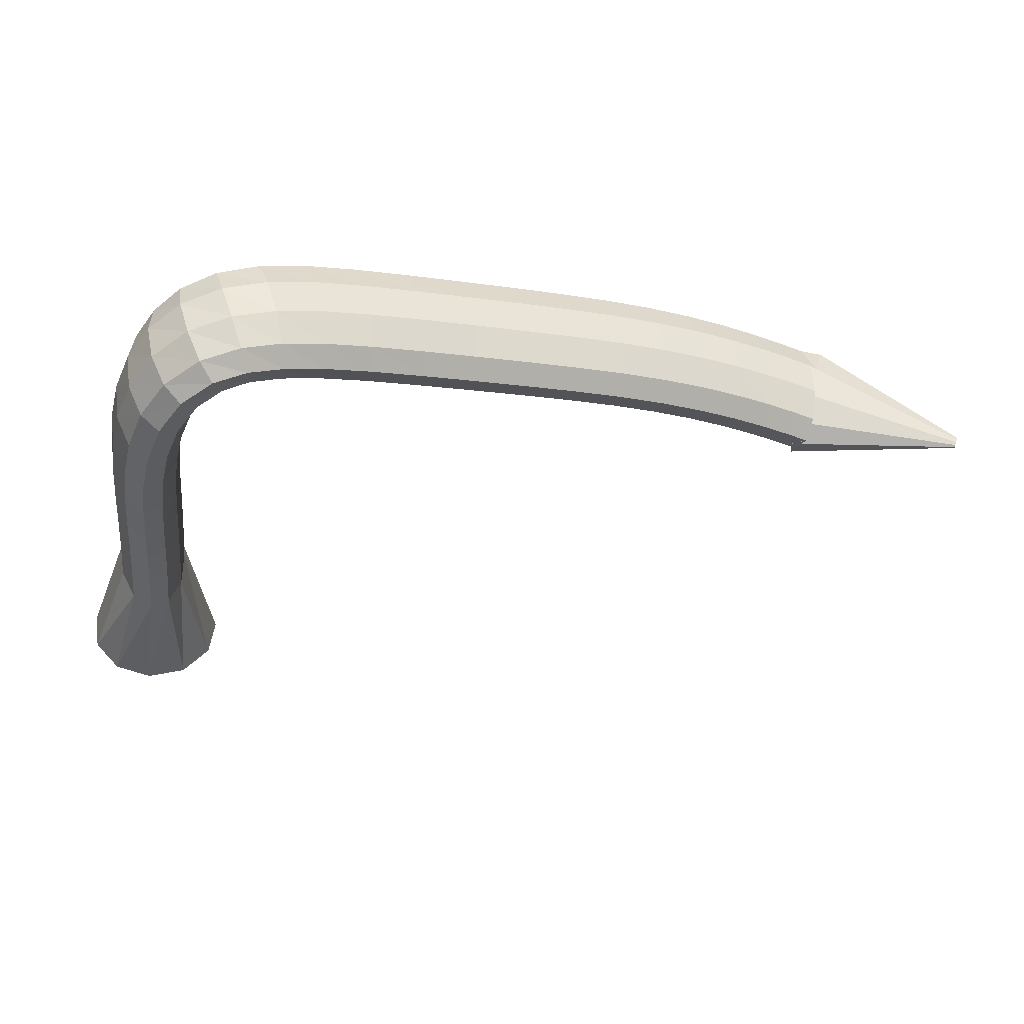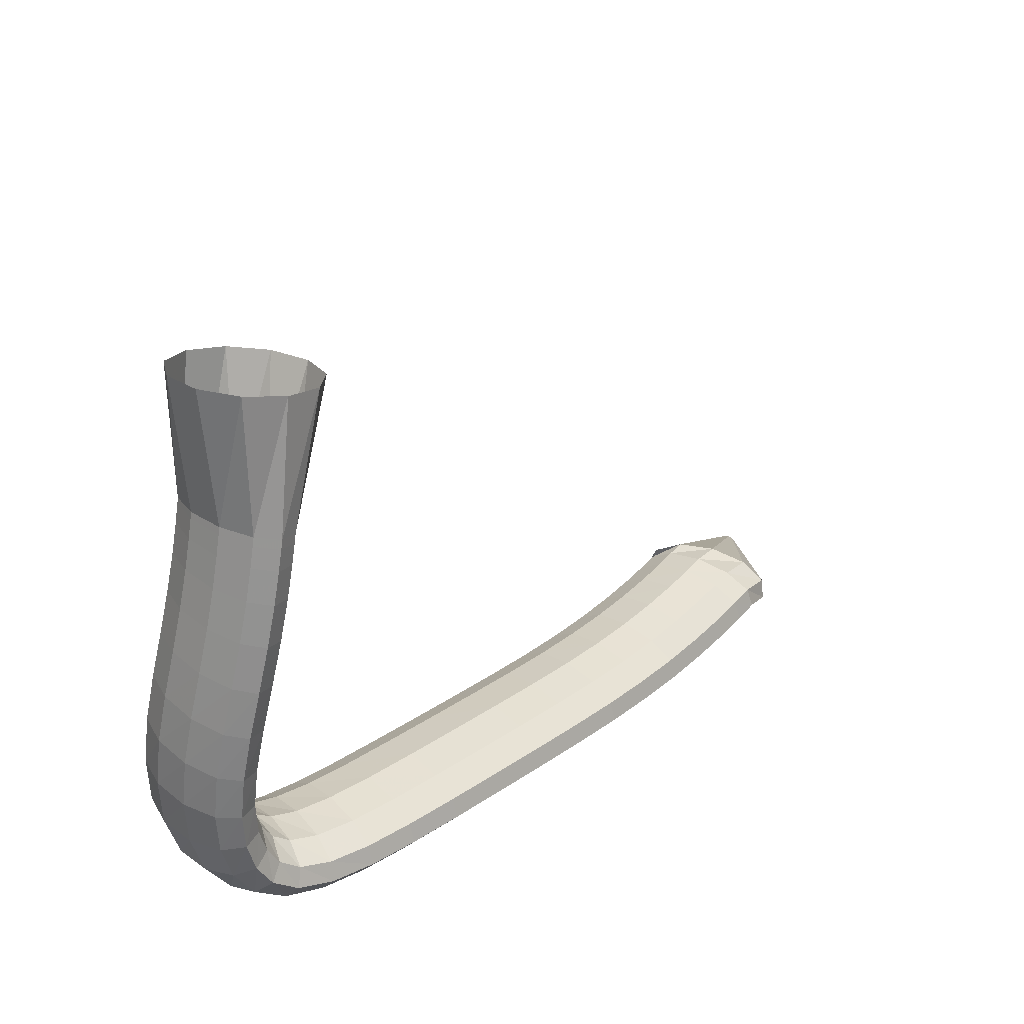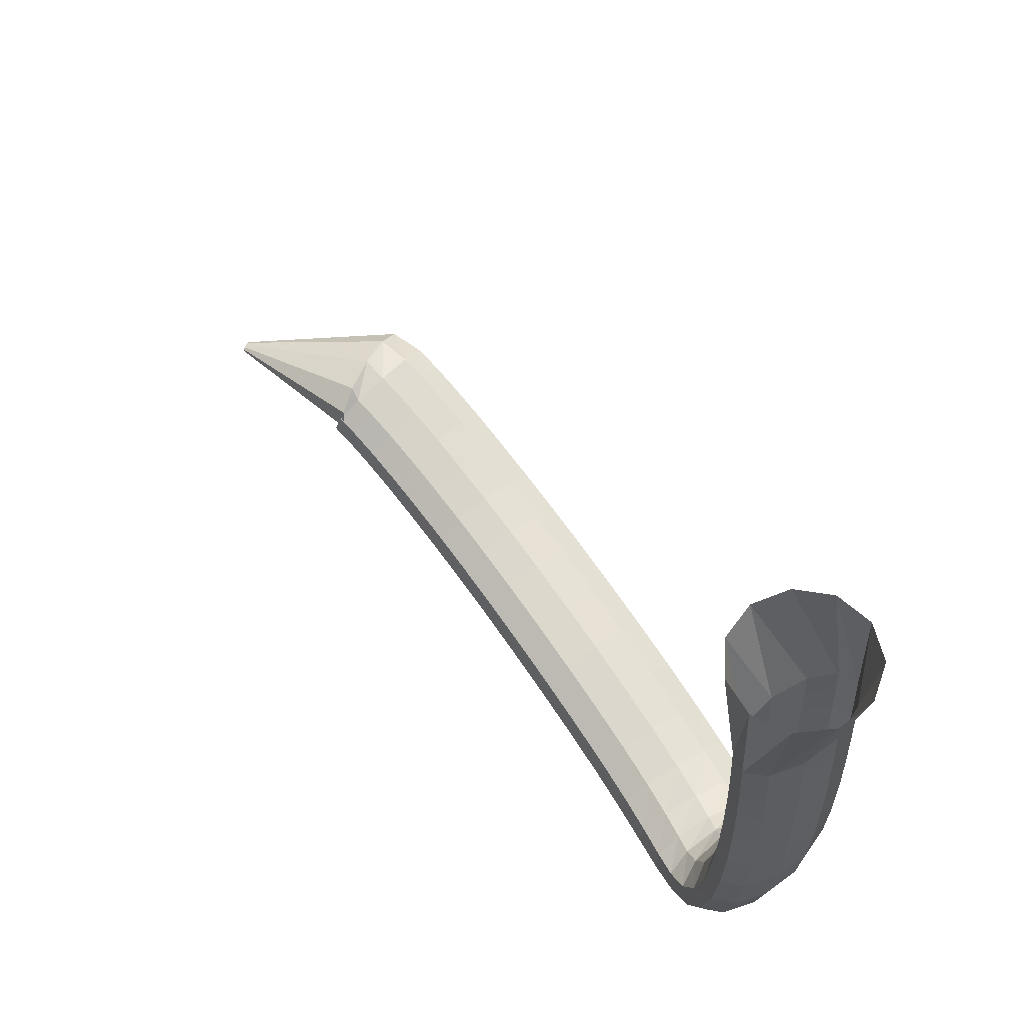
<metadata>
{"format":"obj","ext":"obj","renderer":"f3d","projection":"perspective","resolution":1024,"background":"white","views":[{"elev":-43.5,"azim":165.5,"up":"+Y"},{"elev":26.2,"azim":125.0,"up":"+Z"},{"elev":65.6,"azim":42.8,"up":"+Z"}]}
</metadata>
<code>
g tube1
v 114.9 170.1 96.21
v 115 169.9 96.22
v 115.1 169.7 96.15
v 115.1 169.6 96.02
v 115.1 169.7 95.88
v 115 170 95.76
v 114.9 170.2 95.72
v 114.9 170.5 95.75
v 114.8 170.6 95.85
v 114.8 170.5 95.99
v 114.8 170.4 96.13
v 114.9 170.1 96.21
v 125.5 174.4 100.7
v 126.3 171.8 100.7
v 127.1 170 99.95
v 127.5 169.5 98.65
v 127.4 170.5 97.22
v 126.9 172.6 96.13
v 126 175.3 95.7
v 125.2 177.6 96.09
v 124.6 178.8 97.17
v 124.4 178.6 98.59
v 124.7 176.9 99.9
v 125.5 174.4 100.7
v 127.4 174.2 100.5
v 127.3 171.5 100.2
v 127 169.6 99.19
v 126.7 169.2 97.84
v 126.5 170.4 96.56
v 126.4 172.7 95.75
v 126.4 175.5 95.68
v 126.6 177.9 96.37
v 126.9 179.1 97.6
v 127.2 178.7 98.97
v 127.4 176.9 100.1
v 127.4 174.2 100.5
v 129.1 174.1 100.2
v 128.9 171.4 99.85
v 128.6 169.6 98.86
v 128.3 169.2 97.51
v 128.1 170.3 96.22
v 128 172.6 95.4
v 128.2 175.5 95.32
v 128.5 177.8 95.99
v 128.8 179 97.21
v 129.1 178.7 98.58
v 129.2 176.8 99.68
v 129.1 174.1 100.2
v 131.4 174 99.67
v 131.1 171.3 99.38
v 130.7 169.4 98.41
v 130.4 169 97.06
v 130.2 170.1 95.76
v 130.3 172.5 94.92
v 130.5 175.3 94.82
v 130.9 177.6 95.47
v 131.3 178.8 96.68
v 131.5 178.5 98.06
v 131.6 176.6 99.18
v 131.4 174 99.67
v 134.1 173.7 99.13
v 133.7 171 98.86
v 133.3 169.1 97.9
v 133 168.7 96.55
v 132.9 169.8 95.24
v 133 172.2 94.38
v 133.4 175 94.26
v 133.8 177.3 94.9
v 134.1 178.5 96.11
v 134.4 178.1 97.49
v 134.3 176.3 98.62
v 134.1 173.7 99.13
v 137 173.3 98.62
v 136.6 170.6 98.36
v 136.2 168.7 97.4
v 135.9 168.3 96.05
v 135.9 169.4 94.72
v 136.1 171.7 93.85
v 136.5 174.5 93.71
v 136.9 176.9 94.35
v 137.3 178.1 95.55
v 137.4 177.7 96.95
v 137.4 175.9 98.09
v 137 173.3 98.62
v 140.2 172.8 98.17
v 139.7 170.1 97.92
v 139.3 168.2 96.97
v 139 167.8 95.61
v 139.1 168.9 94.28
v 139.3 171.2 93.39
v 139.8 174 93.24
v 140.3 176.3 93.87
v 140.6 177.5 95.08
v 140.7 177.2 96.48
v 140.6 175.4 97.63
v 140.2 172.8 98.17
v 143.6 172.2 97.8
v 143 169.5 97.55
v 142.6 167.6 96.6
v 142.4 167.2 95.24
v 142.5 168.3 93.9
v 142.8 170.6 93.01
v 143.3 173.4 92.85
v 143.8 175.7 93.47
v 144.2 176.9 94.68
v 144.2 176.6 96.09
v 144 174.8 97.25
v 143.6 172.2 97.8
v 147.2 171.4 97.46
v 146.6 168.8 97.22
v 146.2 166.9 96.27
v 146 166.5 94.91
v 146.1 167.6 93.57
v 146.5 169.9 92.67
v 147 172.6 92.51
v 147.5 175 93.13
v 147.9 176.2 94.34
v 148 175.8 95.75
v 147.7 174.1 96.91
v 147.2 171.4 97.46
v 151 170.6 97.14
v 150.4 168 96.9
v 150 166.1 95.95
v 149.8 165.7 94.59
v 149.9 166.8 93.24
v 150.3 169 92.35
v 150.9 171.8 92.18
v 151.4 174.1 92.8
v 151.8 175.3 94.01
v 151.8 175 95.42
v 151.6 173.2 96.59
v 151 170.6 97.14
v 155 169.7 96.8
v 154.4 167.1 96.56
v 153.9 165.2 95.62
v 153.7 164.8 94.25
v 153.8 165.9 92.91
v 154.2 168.2 92.01
v 154.8 170.9 91.84
v 155.4 173.3 92.46
v 155.8 174.4 93.66
v 155.9 174.1 95.08
v 155.6 172.4 96.24
v 155 169.7 96.8
v 159 168.8 96.44
v 158.3 166.2 96.21
v 157.8 164.3 95.27
v 157.6 163.9 93.9
v 157.7 165 92.56
v 158.2 167.3 91.66
v 158.8 170 91.49
v 159.4 172.3 92.1
v 159.8 173.5 93.31
v 159.9 173.2 94.72
v 159.5 171.4 95.89
v 159 168.8 96.44
v 162.7 167.9 96.11
v 162 165.3 95.88
v 161.4 163.4 94.94
v 161.2 163 93.57
v 161.4 164.1 92.23
v 161.9 166.3 91.32
v 162.6 169.1 91.15
v 163.2 171.4 91.76
v 163.6 172.6 92.97
v 163.7 172.2 94.38
v 163.3 170.5 95.55
v 162.7 167.9 96.11
v 166 167 95.88
v 165.2 164.4 95.65
v 164.7 162.6 94.69
v 164.5 162.1 93.33
v 164.7 163.2 91.98
v 165.3 165.4 91.08
v 166.1 168.1 90.91
v 166.8 170.4 91.53
v 167.2 171.6 92.74
v 167.1 171.3 94.15
v 166.7 169.6 95.32
v 166 167 95.88
v 168.6 166.2 95.87
v 167.8 163.6 95.6
v 167.3 161.7 94.63
v 167.3 161.3 93.26
v 167.7 162.3 91.93
v 168.5 164.5 91.06
v 169.3 167.2 90.93
v 170 169.5 91.57
v 170.3 170.7 92.8
v 170.1 170.4 94.2
v 169.5 168.7 95.35
v 168.6 166.2 95.87
v 170.5 165.4 96.18
v 169.7 162.8 95.83
v 169.4 161 94.83
v 169.7 160.5 93.5
v 170.4 161.4 92.27
v 171.4 163.6 91.53
v 172.3 166.3 91.5
v 172.9 168.6 92.21
v 172.9 169.8 93.42
v 172.4 169.6 94.75
v 171.5 168 95.78
v 170.5 165.4 96.18
v 171.6 164.9 96.79
v 171.1 162.3 96.38
v 171.2 160.3 95.49
v 171.9 159.7 94.38
v 173 160.6 93.41
v 174.1 162.8 92.9
v 174.9 165.5 92.99
v 175.2 167.9 93.67
v 174.7 169.2 94.71
v 173.8 169 95.79
v 172.6 167.4 96.57
v 171.6 164.9 96.79
v 172.4 164.5 97.79
v 172.1 161.8 97.57
v 172.6 159.8 97.02
v 173.7 159.2 96.32
v 175.1 160.1 95.69
v 176.2 162.3 95.34
v 176.8 165 95.36
v 176.7 167.5 95.76
v 175.9 168.9 96.41
v 174.6 168.7 97.11
v 173.3 167.1 97.62
v 172.4 164.5 97.79
v 173 164.4 99.51
v 172.9 161.7 99.58
v 173.6 159.7 99.45
v 174.9 159 99.14
v 176.3 160 98.77
v 177.4 162.1 98.44
v 177.9 164.9 98.26
v 177.6 167.4 98.3
v 176.6 168.8 98.53
v 175.2 168.6 98.88
v 173.9 167 99.25
v 173 164.4 99.51
v 173.4 164.6 101.9
v 173.3 161.9 102.2
v 174 159.9 102.4
v 175.3 159.3 102.4
v 176.8 160.2 102.2
v 177.9 162.4 101.8
v 178.4 165.1 101.5
v 178.1 167.6 101.2
v 177 169 101.2
v 175.6 168.8 101.3
v 174.2 167.2 101.6
v 173.4 164.6 101.9
v 173.4 165.1 104.8
v 173.3 162.4 105.2
v 174 160.4 105.6
v 175.3 159.8 105.7
v 176.8 160.7 105.6
v 177.9 162.9 105.3
v 178.4 165.6 104.9
v 178.1 168 104.5
v 177.1 169.4 104.2
v 175.6 169.3 104.2
v 174.3 167.6 104.4
v 173.4 165.1 104.8
v 173.1 165.7 107.9
v 173 163 108.4
v 173.7 161 108.8
v 175 160.4 109.1
v 176.5 161.3 109
v 177.6 163.5 108.8
v 178.2 166.2 108.3
v 177.9 168.6 107.8
v 176.9 170 107.5
v 175.4 169.8 107.4
v 174 168.2 107.5
v 173.1 165.7 107.9
v 172.7 166.3 111.1
v 172.6 163.6 111.5
v 173.3 161.6 112
v 174.6 161 112.2
v 176 161.9 112.3
v 177.2 164.1 112.1
v 177.8 166.8 111.7
v 177.5 169.3 111.2
v 176.4 170.6 110.8
v 175 170.5 110.7
v 173.6 168.8 110.7
v 172.7 166.3 111.1
v 172.3 166.8 114.2
v 172.1 164.1 114.5
v 172.8 162.1 114.9
v 174.1 161.5 115.2
v 175.6 162.4 115.3
v 176.8 164.6 115.1
v 177.3 167.4 114.8
v 177 169.8 114.4
v 176 171.1 114.1
v 174.5 171 113.9
v 173.2 169.4 113.9
v 172.3 166.8 114.2
v 171.9 167.1 117
v 171.8 164.4 117.2
v 172.5 162.4 117.6
v 173.7 161.8 117.8
v 175.2 162.8 117.9
v 176.4 165 117.9
v 176.9 167.7 117.6
v 176.6 170.2 117.3
v 175.5 171.5 117
v 174.1 171.4 116.8
v 172.7 169.7 116.8
v 171.9 167.1 117
v 171.5 167.4 119.2
v 171.4 164.6 119.4
v 172.2 162.7 119.7
v 173.4 162 119.9
v 174.9 163 120
v 176.1 165.2 120
v 176.6 167.9 119.8
v 176.2 170.4 119.6
v 175.2 171.7 119.3
v 173.8 171.6 119.1
v 172.4 169.9 119.1
v 171.5 167.4 119.2
v 171.3 167.5 120.6
v 171.3 164.7 120.8
v 172 162.8 121
v 173.3 162.1 121.3
v 174.7 163.1 121.4
v 175.9 165.3 121.4
v 176.4 168 121.2
v 176.1 170.5 121
v 175 171.9 120.8
v 173.6 171.7 120.6
v 172.2 170.1 120.5
v 171.3 167.5 120.6
v 171.3 167.5 121.1
v 171.2 164.8 121.2
v 171.9 162.8 121.4
v 173.2 162.2 121.6
v 174.7 163.1 121.7
v 175.8 165.3 121.8
v 176.3 168.1 121.7
v 176 170.5 121.6
v 174.9 171.9 121.4
v 173.5 171.7 121.2
v 172.1 170.1 121.1
v 171.3 167.5 121.1
v 167.6 168.3 129.9
v 167.9 165.5 130
v 169.7 163.3 130.3
v 172.3 162.4 130.7
v 175 163.2 131.1
v 176.9 165.2 131.3
v 177.4 168 131.2
v 176.3 170.6 131
v 174 172.2 130.6
v 171.2 172.3 130.2
v 168.8 170.8 130
v 167.6 168.3 129.9
f 1 2 14
f 14 13 1
f 2 3 15
f 15 14 2
f 3 4 16
f 16 15 3
f 4 5 17
f 17 16 4
f 5 6 18
f 18 17 5
f 6 7 19
f 19 18 6
f 7 8 20
f 20 19 7
f 8 9 21
f 21 20 8
f 9 10 22
f 22 21 9
f 10 11 23
f 23 22 10
f 11 12 24
f 24 23 11
f 13 14 26
f 26 25 13
f 14 15 27
f 27 26 14
f 15 16 28
f 28 27 15
f 16 17 29
f 29 28 16
f 17 18 30
f 30 29 17
f 18 19 31
f 31 30 18
f 19 20 32
f 32 31 19
f 20 21 33
f 33 32 20
f 21 22 34
f 34 33 21
f 22 23 35
f 35 34 22
f 23 24 36
f 36 35 23
f 25 26 38
f 38 37 25
f 26 27 39
f 39 38 26
f 27 28 40
f 40 39 27
f 28 29 41
f 41 40 28
f 29 30 42
f 42 41 29
f 30 31 43
f 43 42 30
f 31 32 44
f 44 43 31
f 32 33 45
f 45 44 32
f 33 34 46
f 46 45 33
f 34 35 47
f 47 46 34
f 35 36 48
f 48 47 35
f 37 38 50
f 50 49 37
f 38 39 51
f 51 50 38
f 39 40 52
f 52 51 39
f 40 41 53
f 53 52 40
f 41 42 54
f 54 53 41
f 42 43 55
f 55 54 42
f 43 44 56
f 56 55 43
f 44 45 57
f 57 56 44
f 45 46 58
f 58 57 45
f 46 47 59
f 59 58 46
f 47 48 60
f 60 59 47
f 49 50 62
f 62 61 49
f 50 51 63
f 63 62 50
f 51 52 64
f 64 63 51
f 52 53 65
f 65 64 52
f 53 54 66
f 66 65 53
f 54 55 67
f 67 66 54
f 55 56 68
f 68 67 55
f 56 57 69
f 69 68 56
f 57 58 70
f 70 69 57
f 58 59 71
f 71 70 58
f 59 60 72
f 72 71 59
f 61 62 74
f 74 73 61
f 62 63 75
f 75 74 62
f 63 64 76
f 76 75 63
f 64 65 77
f 77 76 64
f 65 66 78
f 78 77 65
f 66 67 79
f 79 78 66
f 67 68 80
f 80 79 67
f 68 69 81
f 81 80 68
f 69 70 82
f 82 81 69
f 70 71 83
f 83 82 70
f 71 72 84
f 84 83 71
f 73 74 86
f 86 85 73
f 74 75 87
f 87 86 74
f 75 76 88
f 88 87 75
f 76 77 89
f 89 88 76
f 77 78 90
f 90 89 77
f 78 79 91
f 91 90 78
f 79 80 92
f 92 91 79
f 80 81 93
f 93 92 80
f 81 82 94
f 94 93 81
f 82 83 95
f 95 94 82
f 83 84 96
f 96 95 83
f 85 86 98
f 98 97 85
f 86 87 99
f 99 98 86
f 87 88 100
f 100 99 87
f 88 89 101
f 101 100 88
f 89 90 102
f 102 101 89
f 90 91 103
f 103 102 90
f 91 92 104
f 104 103 91
f 92 93 105
f 105 104 92
f 93 94 106
f 106 105 93
f 94 95 107
f 107 106 94
f 95 96 108
f 108 107 95
f 97 98 110
f 110 109 97
f 98 99 111
f 111 110 98
f 99 100 112
f 112 111 99
f 100 101 113
f 113 112 100
f 101 102 114
f 114 113 101
f 102 103 115
f 115 114 102
f 103 104 116
f 116 115 103
f 104 105 117
f 117 116 104
f 105 106 118
f 118 117 105
f 106 107 119
f 119 118 106
f 107 108 120
f 120 119 107
f 109 110 122
f 122 121 109
f 110 111 123
f 123 122 110
f 111 112 124
f 124 123 111
f 112 113 125
f 125 124 112
f 113 114 126
f 126 125 113
f 114 115 127
f 127 126 114
f 115 116 128
f 128 127 115
f 116 117 129
f 129 128 116
f 117 118 130
f 130 129 117
f 118 119 131
f 131 130 118
f 119 120 132
f 132 131 119
f 121 122 134
f 134 133 121
f 122 123 135
f 135 134 122
f 123 124 136
f 136 135 123
f 124 125 137
f 137 136 124
f 125 126 138
f 138 137 125
f 126 127 139
f 139 138 126
f 127 128 140
f 140 139 127
f 128 129 141
f 141 140 128
f 129 130 142
f 142 141 129
f 130 131 143
f 143 142 130
f 131 132 144
f 144 143 131
f 133 134 146
f 146 145 133
f 134 135 147
f 147 146 134
f 135 136 148
f 148 147 135
f 136 137 149
f 149 148 136
f 137 138 150
f 150 149 137
f 138 139 151
f 151 150 138
f 139 140 152
f 152 151 139
f 140 141 153
f 153 152 140
f 141 142 154
f 154 153 141
f 142 143 155
f 155 154 142
f 143 144 156
f 156 155 143
f 145 146 158
f 158 157 145
f 146 147 159
f 159 158 146
f 147 148 160
f 160 159 147
f 148 149 161
f 161 160 148
f 149 150 162
f 162 161 149
f 150 151 163
f 163 162 150
f 151 152 164
f 164 163 151
f 152 153 165
f 165 164 152
f 153 154 166
f 166 165 153
f 154 155 167
f 167 166 154
f 155 156 168
f 168 167 155
f 157 158 170
f 170 169 157
f 158 159 171
f 171 170 158
f 159 160 172
f 172 171 159
f 160 161 173
f 173 172 160
f 161 162 174
f 174 173 161
f 162 163 175
f 175 174 162
f 163 164 176
f 176 175 163
f 164 165 177
f 177 176 164
f 165 166 178
f 178 177 165
f 166 167 179
f 179 178 166
f 167 168 180
f 180 179 167
f 169 170 182
f 182 181 169
f 170 171 183
f 183 182 170
f 171 172 184
f 184 183 171
f 172 173 185
f 185 184 172
f 173 174 186
f 186 185 173
f 174 175 187
f 187 186 174
f 175 176 188
f 188 187 175
f 176 177 189
f 189 188 176
f 177 178 190
f 190 189 177
f 178 179 191
f 191 190 178
f 179 180 192
f 192 191 179
f 181 182 194
f 194 193 181
f 182 183 195
f 195 194 182
f 183 184 196
f 196 195 183
f 184 185 197
f 197 196 184
f 185 186 198
f 198 197 185
f 186 187 199
f 199 198 186
f 187 188 200
f 200 199 187
f 188 189 201
f 201 200 188
f 189 190 202
f 202 201 189
f 190 191 203
f 203 202 190
f 191 192 204
f 204 203 191
f 193 194 206
f 206 205 193
f 194 195 207
f 207 206 194
f 195 196 208
f 208 207 195
f 196 197 209
f 209 208 196
f 197 198 210
f 210 209 197
f 198 199 211
f 211 210 198
f 199 200 212
f 212 211 199
f 200 201 213
f 213 212 200
f 201 202 214
f 214 213 201
f 202 203 215
f 215 214 202
f 203 204 216
f 216 215 203
f 205 206 218
f 218 217 205
f 206 207 219
f 219 218 206
f 207 208 220
f 220 219 207
f 208 209 221
f 221 220 208
f 209 210 222
f 222 221 209
f 210 211 223
f 223 222 210
f 211 212 224
f 224 223 211
f 212 213 225
f 225 224 212
f 213 214 226
f 226 225 213
f 214 215 227
f 227 226 214
f 215 216 228
f 228 227 215
f 217 218 230
f 230 229 217
f 218 219 231
f 231 230 218
f 219 220 232
f 232 231 219
f 220 221 233
f 233 232 220
f 221 222 234
f 234 233 221
f 222 223 235
f 235 234 222
f 223 224 236
f 236 235 223
f 224 225 237
f 237 236 224
f 225 226 238
f 238 237 225
f 226 227 239
f 239 238 226
f 227 228 240
f 240 239 227
f 229 230 242
f 242 241 229
f 230 231 243
f 243 242 230
f 231 232 244
f 244 243 231
f 232 233 245
f 245 244 232
f 233 234 246
f 246 245 233
f 234 235 247
f 247 246 234
f 235 236 248
f 248 247 235
f 236 237 249
f 249 248 236
f 237 238 250
f 250 249 237
f 238 239 251
f 251 250 238
f 239 240 252
f 252 251 239
f 241 242 254
f 254 253 241
f 242 243 255
f 255 254 242
f 243 244 256
f 256 255 243
f 244 245 257
f 257 256 244
f 245 246 258
f 258 257 245
f 246 247 259
f 259 258 246
f 247 248 260
f 260 259 247
f 248 249 261
f 261 260 248
f 249 250 262
f 262 261 249
f 250 251 263
f 263 262 250
f 251 252 264
f 264 263 251
f 253 254 266
f 266 265 253
f 254 255 267
f 267 266 254
f 255 256 268
f 268 267 255
f 256 257 269
f 269 268 256
f 257 258 270
f 270 269 257
f 258 259 271
f 271 270 258
f 259 260 272
f 272 271 259
f 260 261 273
f 273 272 260
f 261 262 274
f 274 273 261
f 262 263 275
f 275 274 262
f 263 264 276
f 276 275 263
f 265 266 278
f 278 277 265
f 266 267 279
f 279 278 266
f 267 268 280
f 280 279 267
f 268 269 281
f 281 280 268
f 269 270 282
f 282 281 269
f 270 271 283
f 283 282 270
f 271 272 284
f 284 283 271
f 272 273 285
f 285 284 272
f 273 274 286
f 286 285 273
f 274 275 287
f 287 286 274
f 275 276 288
f 288 287 275
f 277 278 290
f 290 289 277
f 278 279 291
f 291 290 278
f 279 280 292
f 292 291 279
f 280 281 293
f 293 292 280
f 281 282 294
f 294 293 281
f 282 283 295
f 295 294 282
f 283 284 296
f 296 295 283
f 284 285 297
f 297 296 284
f 285 286 298
f 298 297 285
f 286 287 299
f 299 298 286
f 287 288 300
f 300 299 287
f 289 290 302
f 302 301 289
f 290 291 303
f 303 302 290
f 291 292 304
f 304 303 291
f 292 293 305
f 305 304 292
f 293 294 306
f 306 305 293
f 294 295 307
f 307 306 294
f 295 296 308
f 308 307 295
f 296 297 309
f 309 308 296
f 297 298 310
f 310 309 297
f 298 299 311
f 311 310 298
f 299 300 312
f 312 311 299
f 301 302 314
f 314 313 301
f 302 303 315
f 315 314 302
f 303 304 316
f 316 315 303
f 304 305 317
f 317 316 304
f 305 306 318
f 318 317 305
f 306 307 319
f 319 318 306
f 307 308 320
f 320 319 307
f 308 309 321
f 321 320 308
f 309 310 322
f 322 321 309
f 310 311 323
f 323 322 310
f 311 312 324
f 324 323 311
f 313 314 326
f 326 325 313
f 314 315 327
f 327 326 314
f 315 316 328
f 328 327 315
f 316 317 329
f 329 328 316
f 317 318 330
f 330 329 317
f 318 319 331
f 331 330 318
f 319 320 332
f 332 331 319
f 320 321 333
f 333 332 320
f 321 322 334
f 334 333 321
f 322 323 335
f 335 334 322
f 323 324 336
f 336 335 323
f 325 326 338
f 338 337 325
f 326 327 339
f 339 338 326
f 327 328 340
f 340 339 327
f 328 329 341
f 341 340 328
f 329 330 342
f 342 341 329
f 330 331 343
f 343 342 330
f 331 332 344
f 344 343 331
f 332 333 345
f 345 344 332
f 333 334 346
f 346 345 333
f 334 335 347
f 347 346 334
f 335 336 348
f 348 347 335
f 337 338 350
f 350 349 337
f 338 339 351
f 351 350 338
f 339 340 352
f 352 351 339
f 340 341 353
f 353 352 340
f 341 342 354
f 354 353 341
f 342 343 355
f 355 354 342
f 343 344 356
f 356 355 343
f 344 345 357
f 357 356 344
f 345 346 358
f 358 357 345
f 346 347 359
f 359 358 346
f 347 348 360
f 360 359 347
g

</code>
